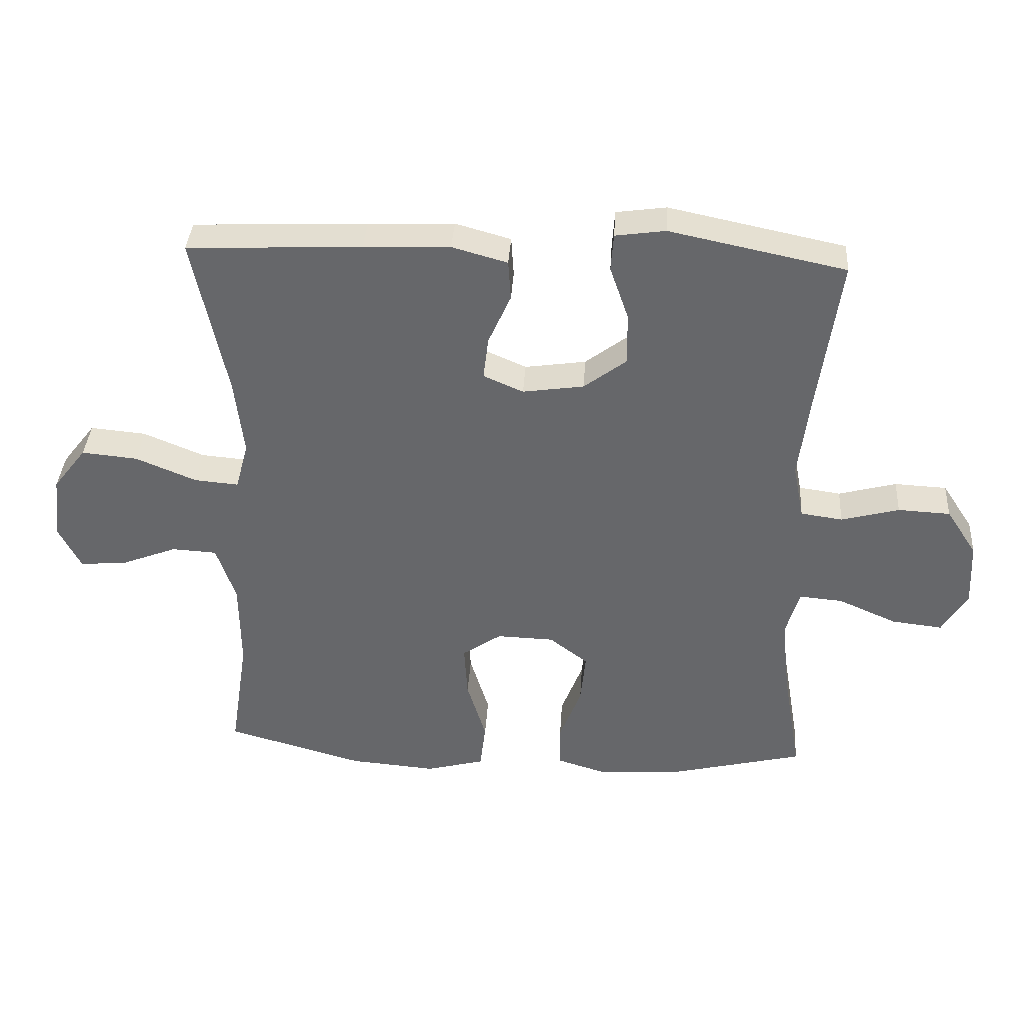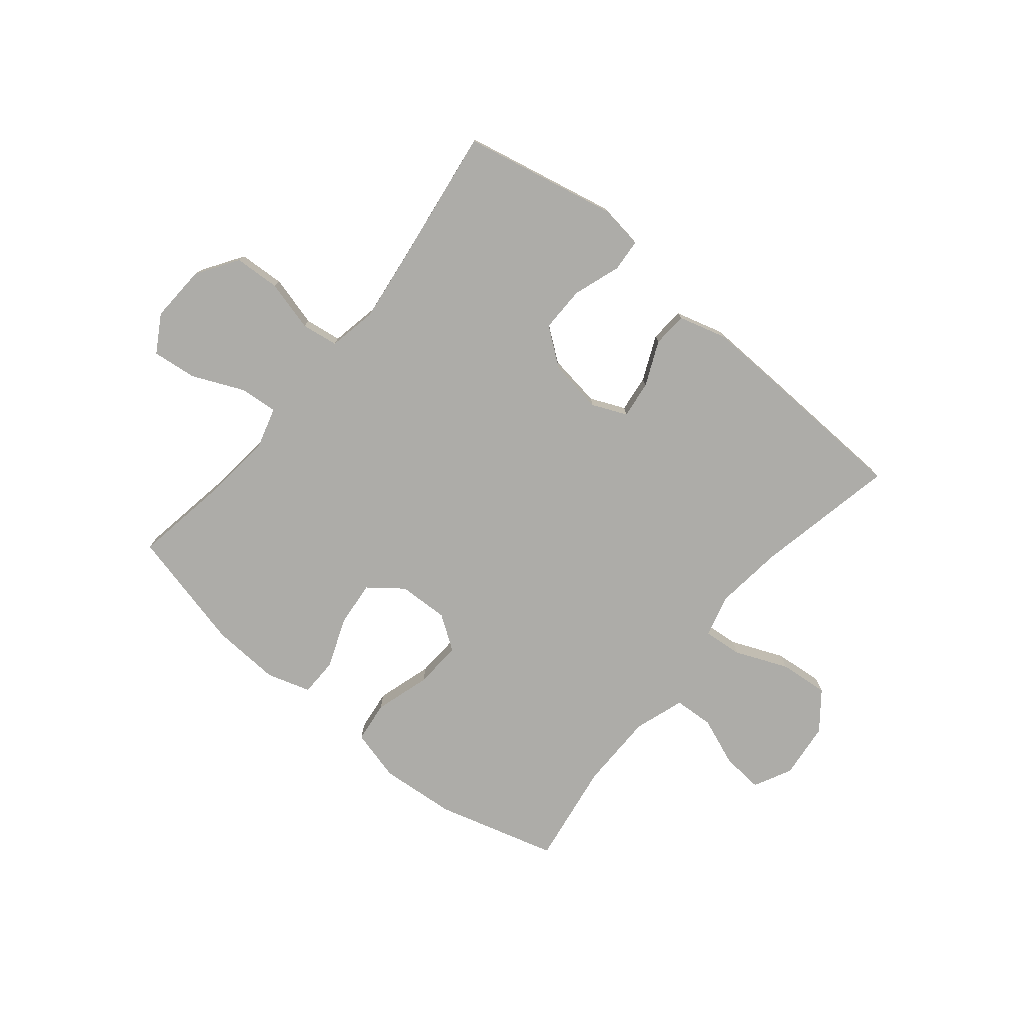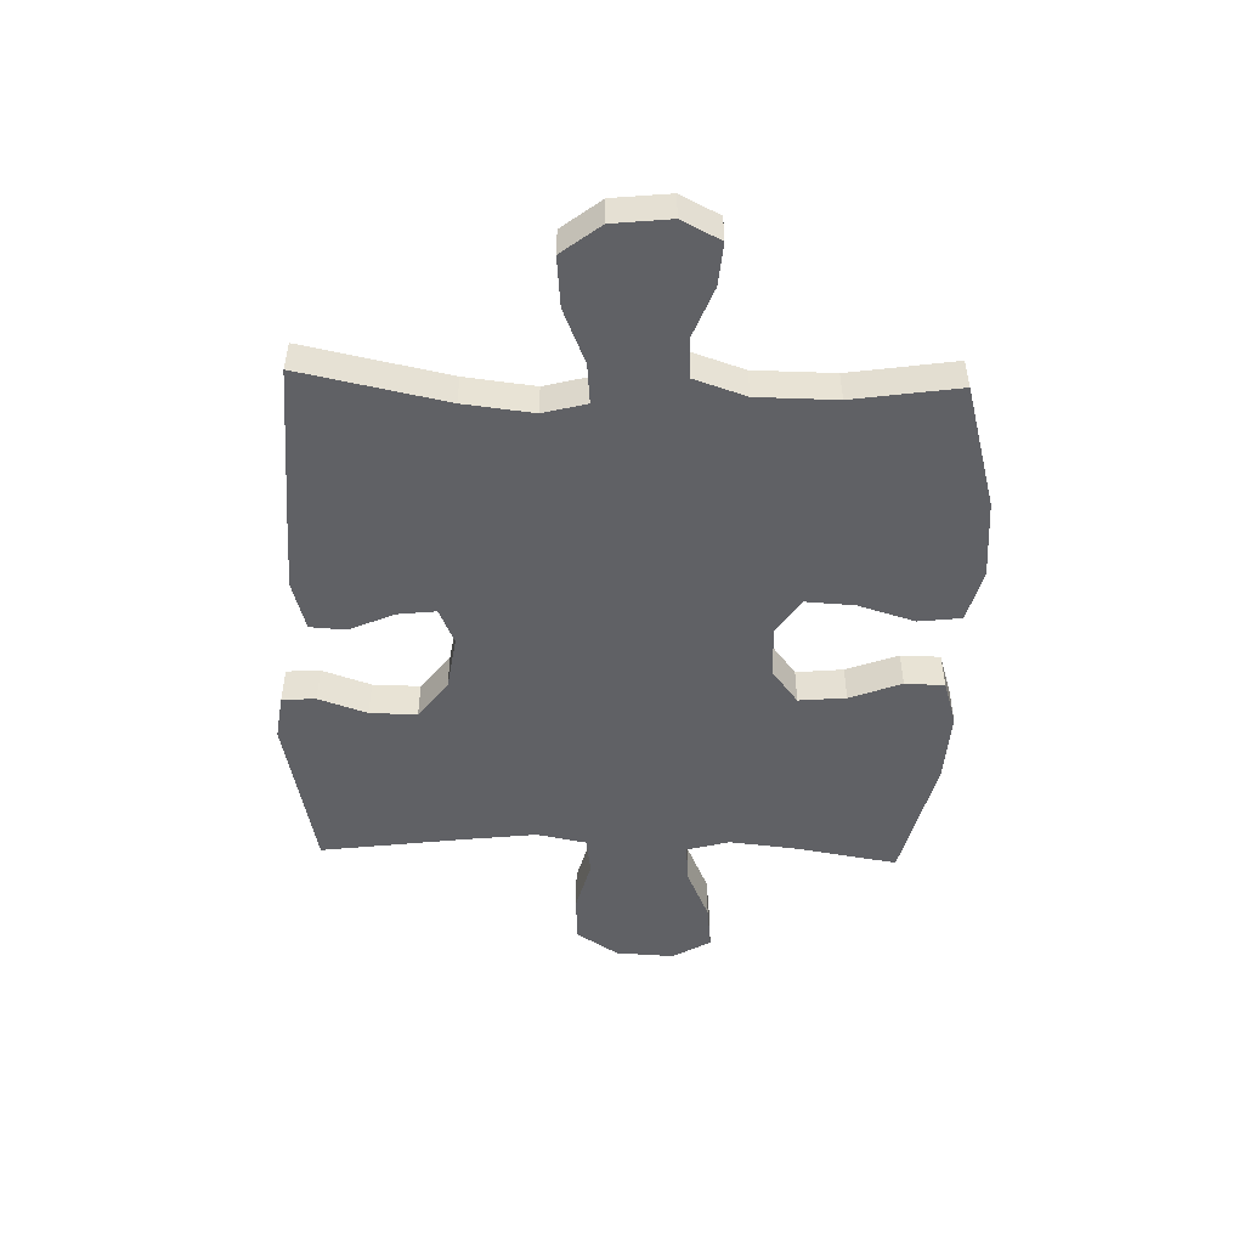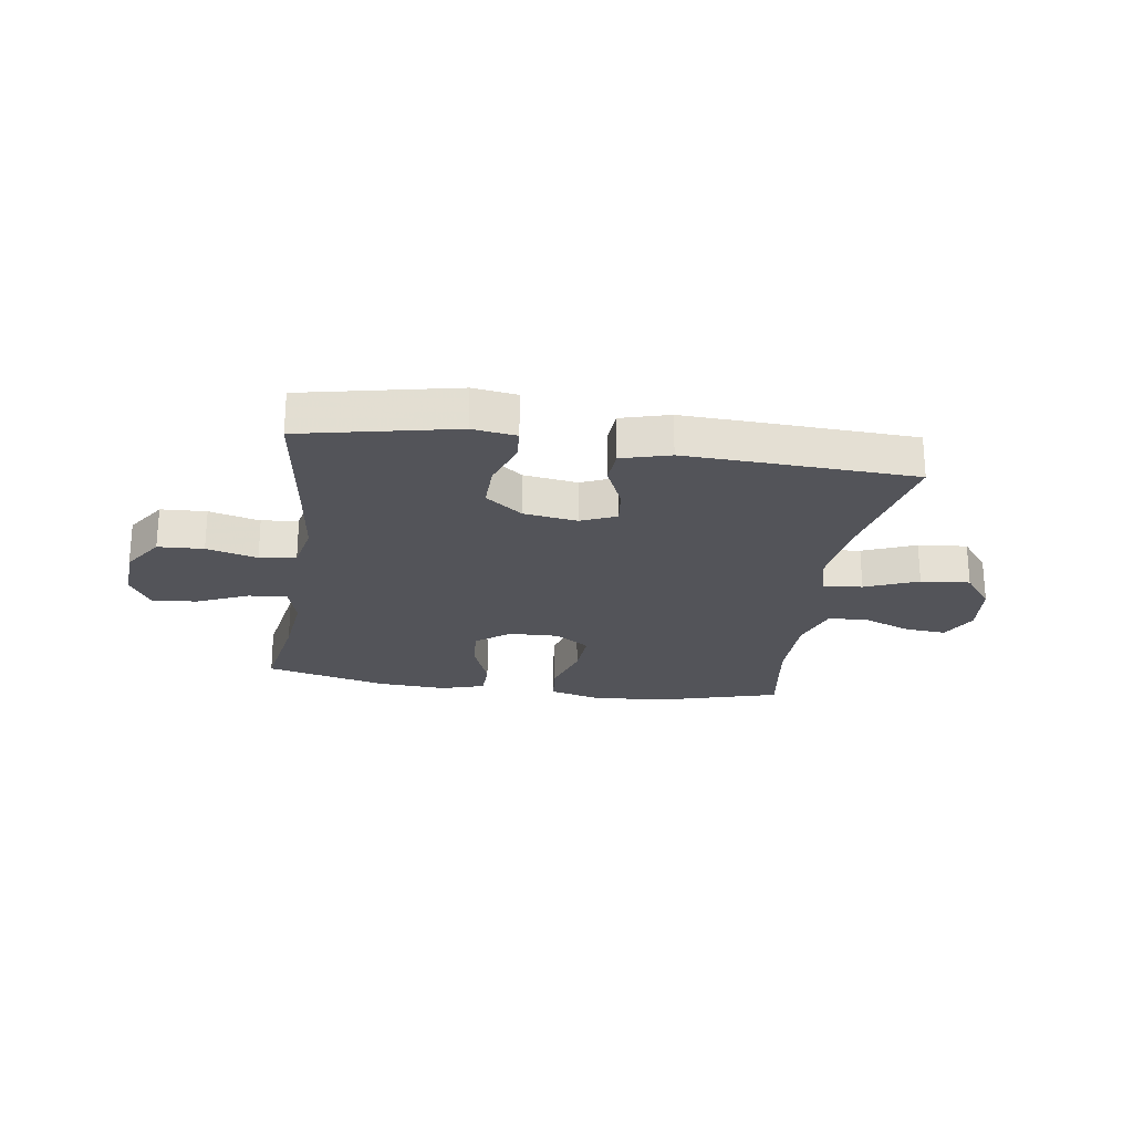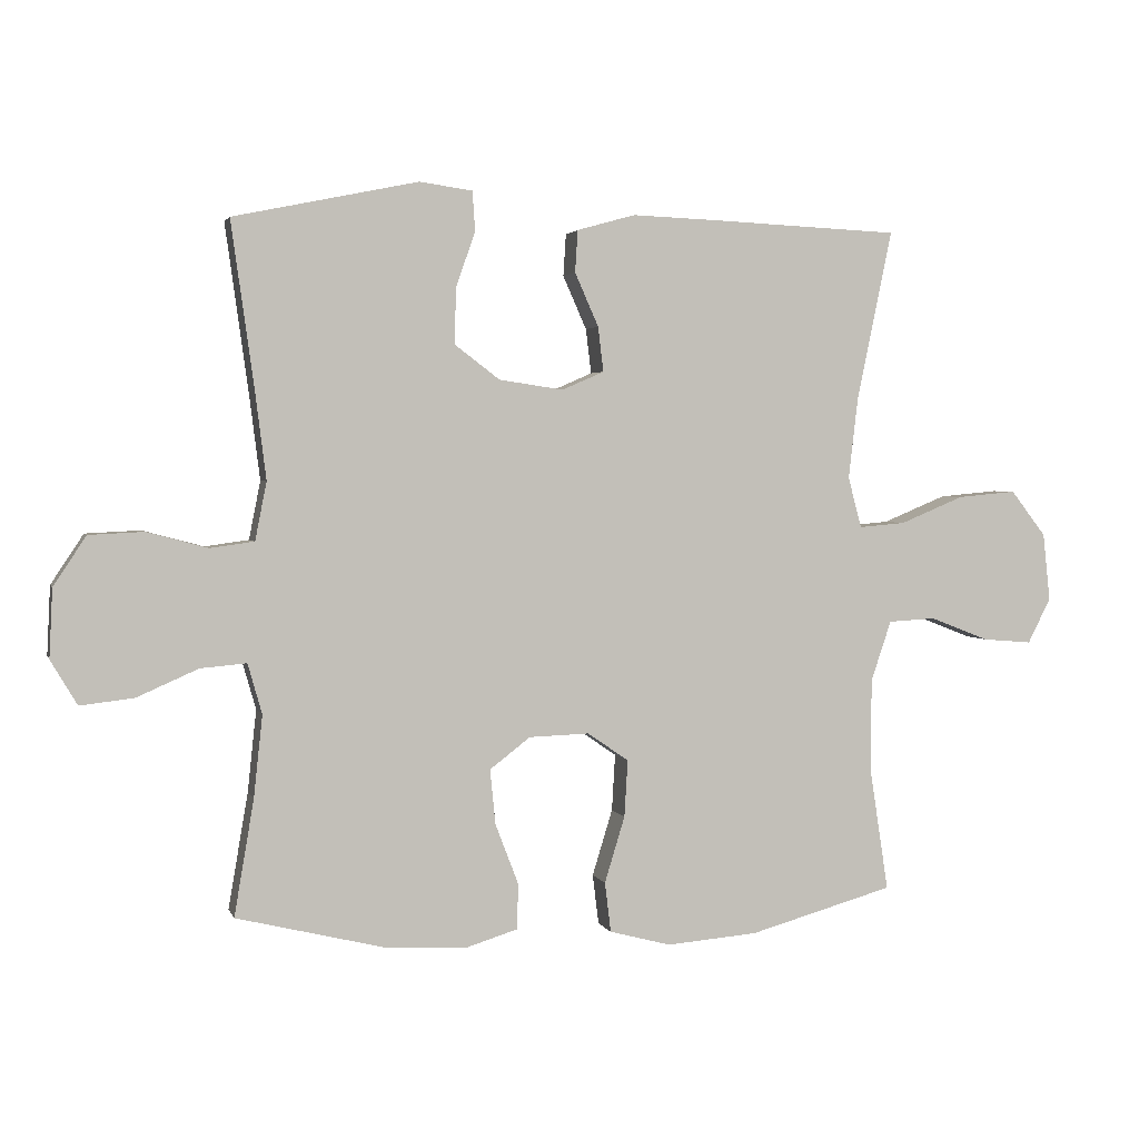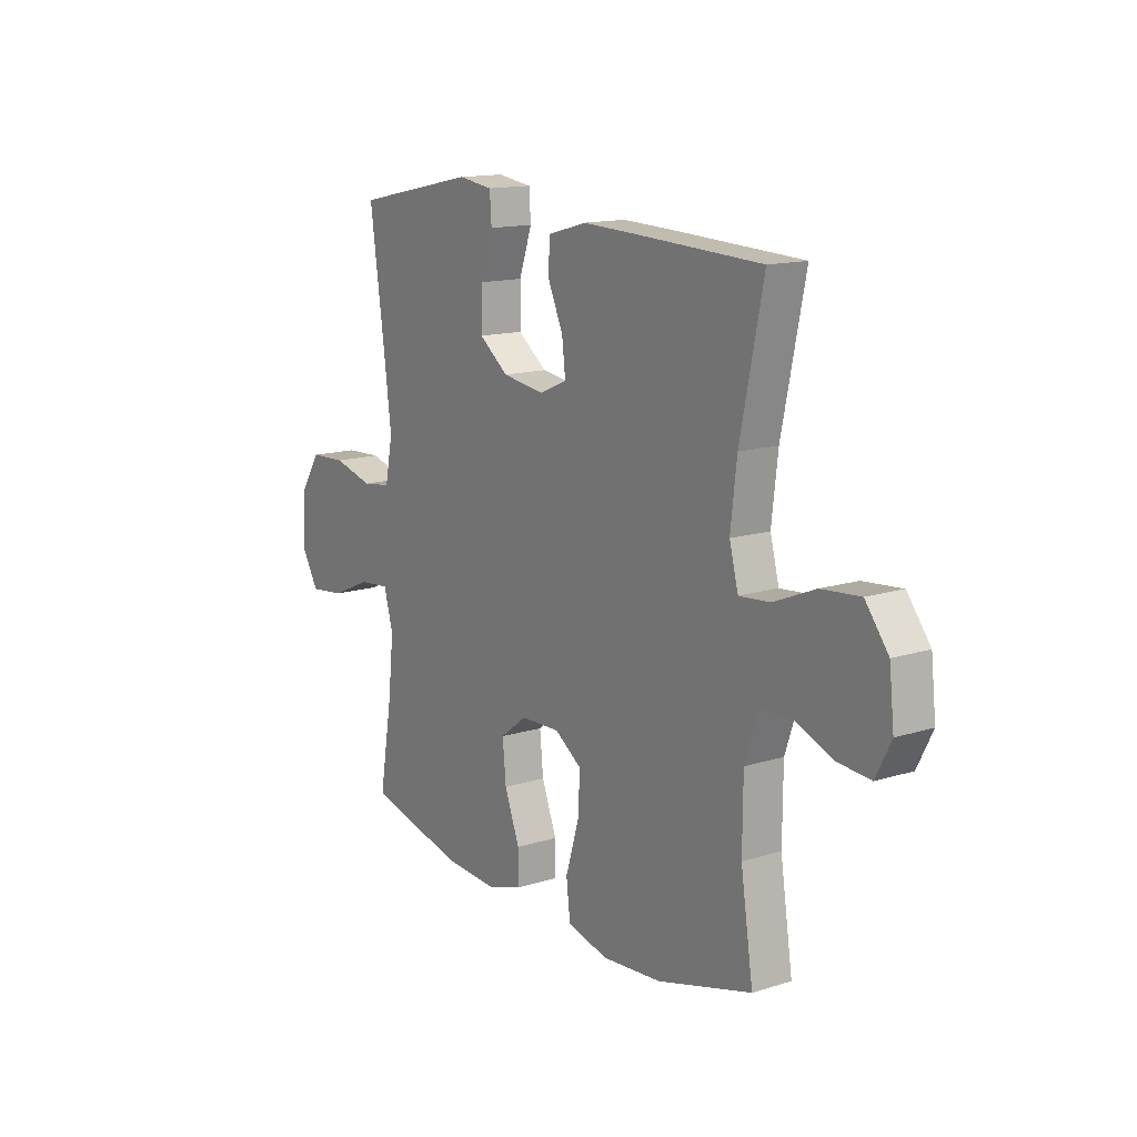
<metadata>
{"format":"obj","ext":"obj","renderer":"f3d","projection":"perspective","resolution":1024,"background":"white","views":[{"elev":37.5,"azim":-176.3,"up":"+Z"},{"elev":-76.7,"azim":-39.3,"up":"+Y"},{"elev":-49.7,"azim":88.2,"up":"+Y"},{"elev":-23.7,"azim":-8.5,"up":"+Y"},{"elev":2.6,"azim":-14.5,"up":"+Z"},{"elev":14.2,"azim":55.4,"up":"+Z"}]}
</metadata>
<code>
v -0.5 0.07 -0.5
v -0.471 0.07 -0.329
v -0.458 0.07 -0.208
v -0.479 0.07 -0.134
v -0.547 0.07 -0.14
v -0.638 0.07 -0.18
v -0.717 0.07 -0.189
v -0.756 0.07 -0.123
v -0.751 0.07 -0.022
v -0.703 0.07 0.051
v -0.622 0.07 0.055
v -0.532 0.07 0.031
v -0.467 0.07 0.04
v -0.45 0.07 0.126
v -0.466 0.07 0.254
v -0.5 0.07 0.5
v -0.227 0.07 0.557
v -0.149 0.07 0.546
v -0.145 0.07 0.488
v -0.174 0.07 0.404
v -0.175 0.07 0.323
v -0.109 0.07 0.273
v -0.014 0.07 0.259
v 0.048 0.07 0.286
v 0.04 0.07 0.352
v 0.005 0.07 0.431
v 0.009 0.07 0.493
v 0.095 0.07 0.517
v 0.229 0.07 0.512
v 0.5 0.07 0.5
v 0.448 0.07 0.249
v 0.434 0.07 0.129
v 0.454 0.07 0.054
v 0.523 0.07 0.06
v 0.617 0.07 0.099
v 0.704 0.07 0.107
v 0.756 0.07 0.04
v 0.767 0.07 -0.06
v 0.733 0.07 -0.127
v 0.66 0.07 -0.121
v 0.573 0.07 -0.087
v 0.503 0.07 -0.091
v 0.473 0.07 -0.18
v 0.472 0.07 -0.317
v 0.5 0.07 -0.5
v 0.286 0.07 -0.56
v 0.151 0.07 -0.571
v 0.06 0.07 -0.547
v 0.051 0.07 -0.473
v 0.081 0.07 -0.375
v 0.086 0.07 -0.291
v 0.025 0.07 -0.249
v -0.064 0.07 -0.252
v -0.124 0.07 -0.298
v -0.116 0.07 -0.379
v -0.082 0.07 -0.468
v -0.083 0.07 -0.536
v -0.161 0.07 -0.56
v -0.283 0.07 -0.553
v -0.5 0 -0.5
v -0.471 0 -0.329
v -0.458 0 -0.208
v -0.479 0 -0.134
v -0.547 0 -0.14
v -0.638 0 -0.18
v -0.717 0 -0.189
v -0.756 0 -0.123
v -0.751 0 -0.022
v -0.703 0 0.051
v -0.622 0 0.055
v -0.532 0 0.031
v -0.467 0 0.04
v -0.45 0 0.126
v -0.466 0 0.254
v -0.5 0 0.5
v -0.227 0 0.557
v -0.149 0 0.546
v -0.145 0 0.488
v -0.174 0 0.404
v -0.175 0 0.323
v -0.109 0 0.273
v -0.014 0 0.259
v 0.048 0 0.286
v 0.04 0 0.352
v 0.005 0 0.431
v 0.009 0 0.493
v 0.095 0 0.517
v 0.229 0 0.512
v 0.5 0 0.5
v 0.448 0 0.249
v 0.434 0 0.129
v 0.454 0 0.054
v 0.523 0 0.06
v 0.617 0 0.099
v 0.704 0 0.107
v 0.756 0 0.04
v 0.767 0 -0.06
v 0.733 0 -0.127
v 0.66 0 -0.121
v 0.573 0 -0.087
v 0.503 0 -0.091
v 0.473 0 -0.18
v 0.472 0 -0.317
v 0.5 0 -0.5
v 0.286 0 -0.56
v 0.151 0 -0.571
v 0.06 0 -0.547
v 0.051 0 -0.473
v 0.081 0 -0.375
v 0.086 0 -0.291
v 0.025 0 -0.249
v -0.064 0 -0.252
v -0.124 0 -0.298
v -0.116 0 -0.379
v -0.082 0 -0.468
v -0.083 0 -0.536
v -0.161 0 -0.56
v -0.283 0 -0.553
f 58 59 1 2
f 55 56 57 58
f 54 55 58 2
f 53 54 2 3
f 52 53 3 4
f 47 48 49 50
f 47 50 51
f 44 45 46 47
f 43 44 47 51
f 42 43 51 52
f 38 39 40 41
f 38 41 42
f 37 38 42
f 34 35 36 37
f 33 34 37 42
f 28 29 30 31
f 28 31 32
f 25 26 27 28
f 24 25 28 32
f 23 24 32 33
f 17 18 19 20
f 15 16 17 20
f 14 15 20 21
f 13 14 21 22
f 9 10 11 12
f 9 12 13
f 8 9 13
f 5 6 7 8
f 4 5 8 13
f 23 33 42 52
f 22 23 52
f 4 13 22 52
f 61 60 118 117
f 117 116 115 114
f 61 117 114 113
f 62 61 113 112
f 63 62 112 111
f 109 108 107 106
f 110 109 106
f 106 105 104 103
f 110 106 103 102
f 111 110 102 101
f 100 99 98 97
f 101 100 97
f 101 97 96
f 96 95 94 93
f 101 96 93 92
f 90 89 88 87
f 91 90 87
f 87 86 85 84
f 91 87 84 83
f 92 91 83 82
f 79 78 77 76
f 79 76 75 74
f 80 79 74 73
f 81 80 73 72
f 71 70 69 68
f 72 71 68
f 72 68 67
f 67 66 65 64
f 72 67 64 63
f 111 101 92 82
f 111 82 81
f 111 81 72 63
f 1 60 61 2
f 2 61 62 3
f 3 62 63 4
f 4 63 64 5
f 5 64 65 6
f 6 65 66 7
f 7 66 67 8
f 8 67 68 9
f 9 68 69 10
f 10 69 70 11
f 11 70 71 12
f 12 71 72 13
f 13 72 73 14
f 14 73 74 15
f 15 74 75 16
f 16 75 76 17
f 17 76 77 18
f 18 77 78 19
f 19 78 79 20
f 20 79 80 21
f 21 80 81 22
f 22 81 82 23
f 23 82 83 24
f 24 83 84 25
f 25 84 85 26
f 26 85 86 27
f 27 86 87 28
f 28 87 88 29
f 29 88 89 30
f 30 89 90 31
f 31 90 91 32
f 32 91 92 33
f 33 92 93 34
f 34 93 94 35
f 35 94 95 36
f 36 95 96 37
f 37 96 97 38
f 38 97 98 39
f 39 98 99 40
f 40 99 100 41
f 41 100 101 42
f 42 101 102 43
f 43 102 103 44
f 44 103 104 45
f 45 104 105 46
f 46 105 106 47
f 47 106 107 48
f 48 107 108 49
f 49 108 109 50
f 50 109 110 51
f 51 110 111 52
f 52 111 112 53
f 53 112 113 54
f 54 113 114 55
f 55 114 115 56
f 56 115 116 57
f 57 116 117 58
f 58 117 118 59
f 59 118 60 1

</code>
